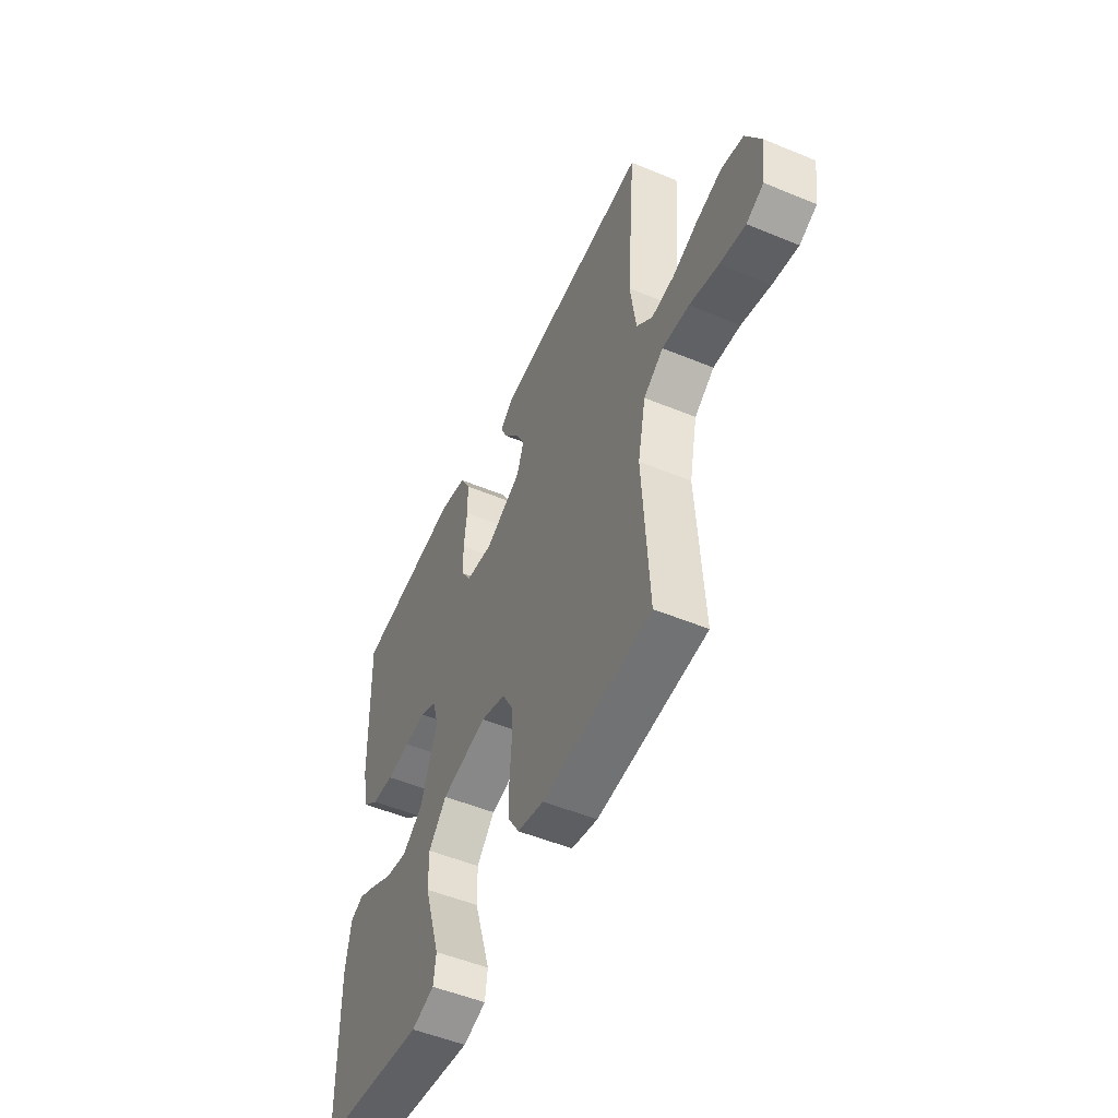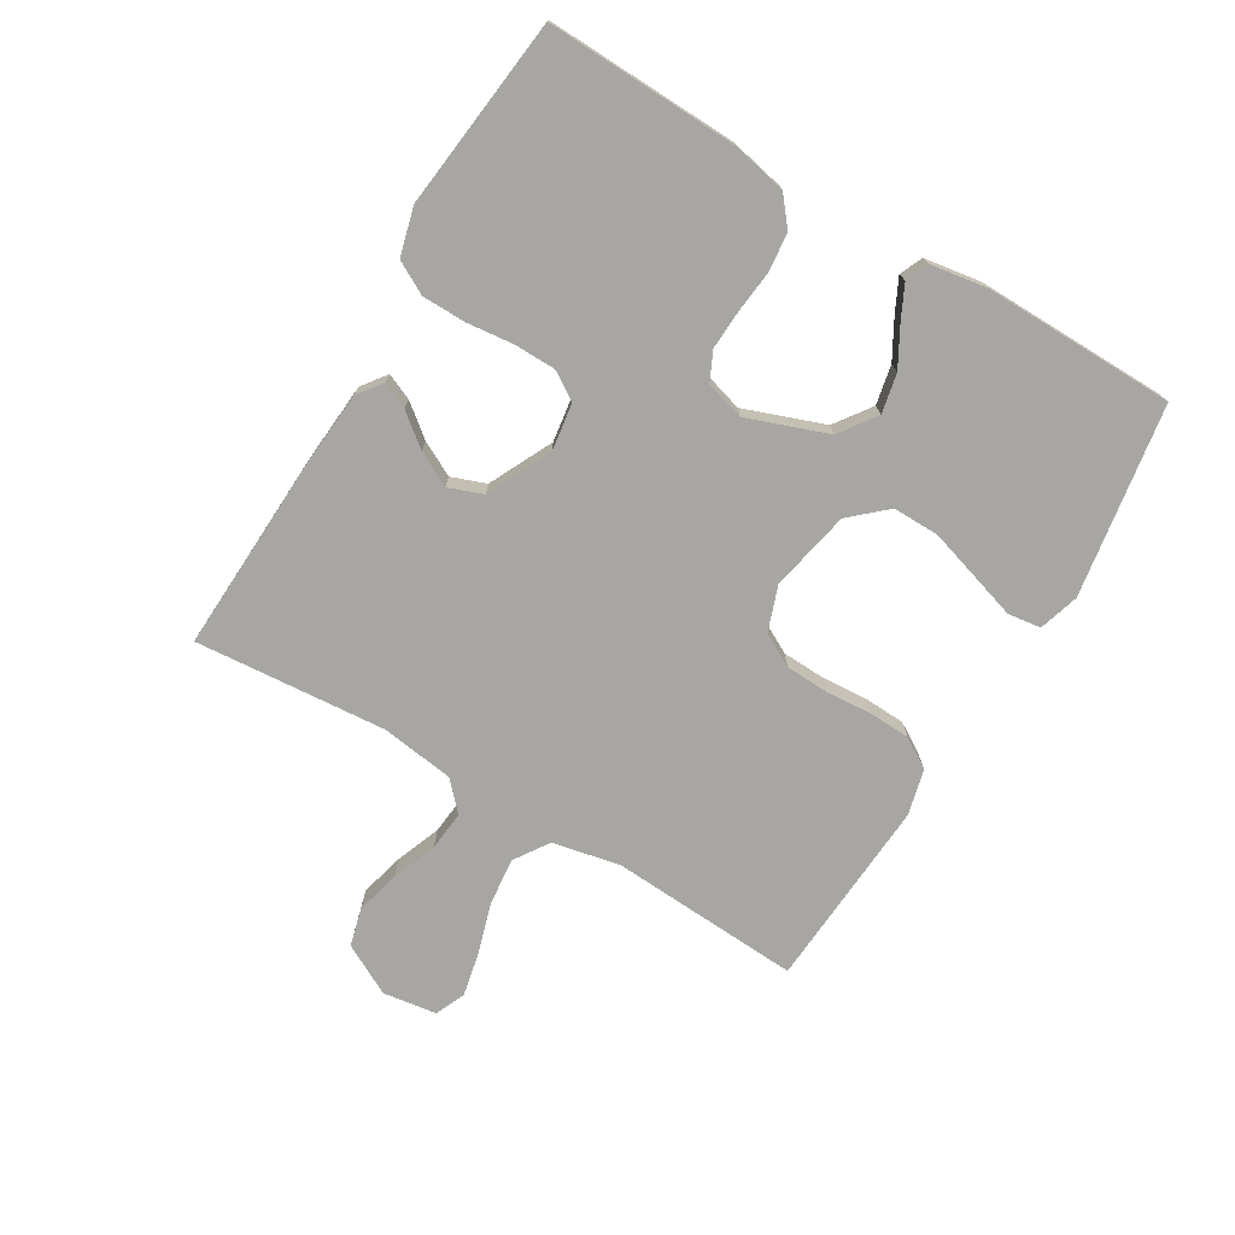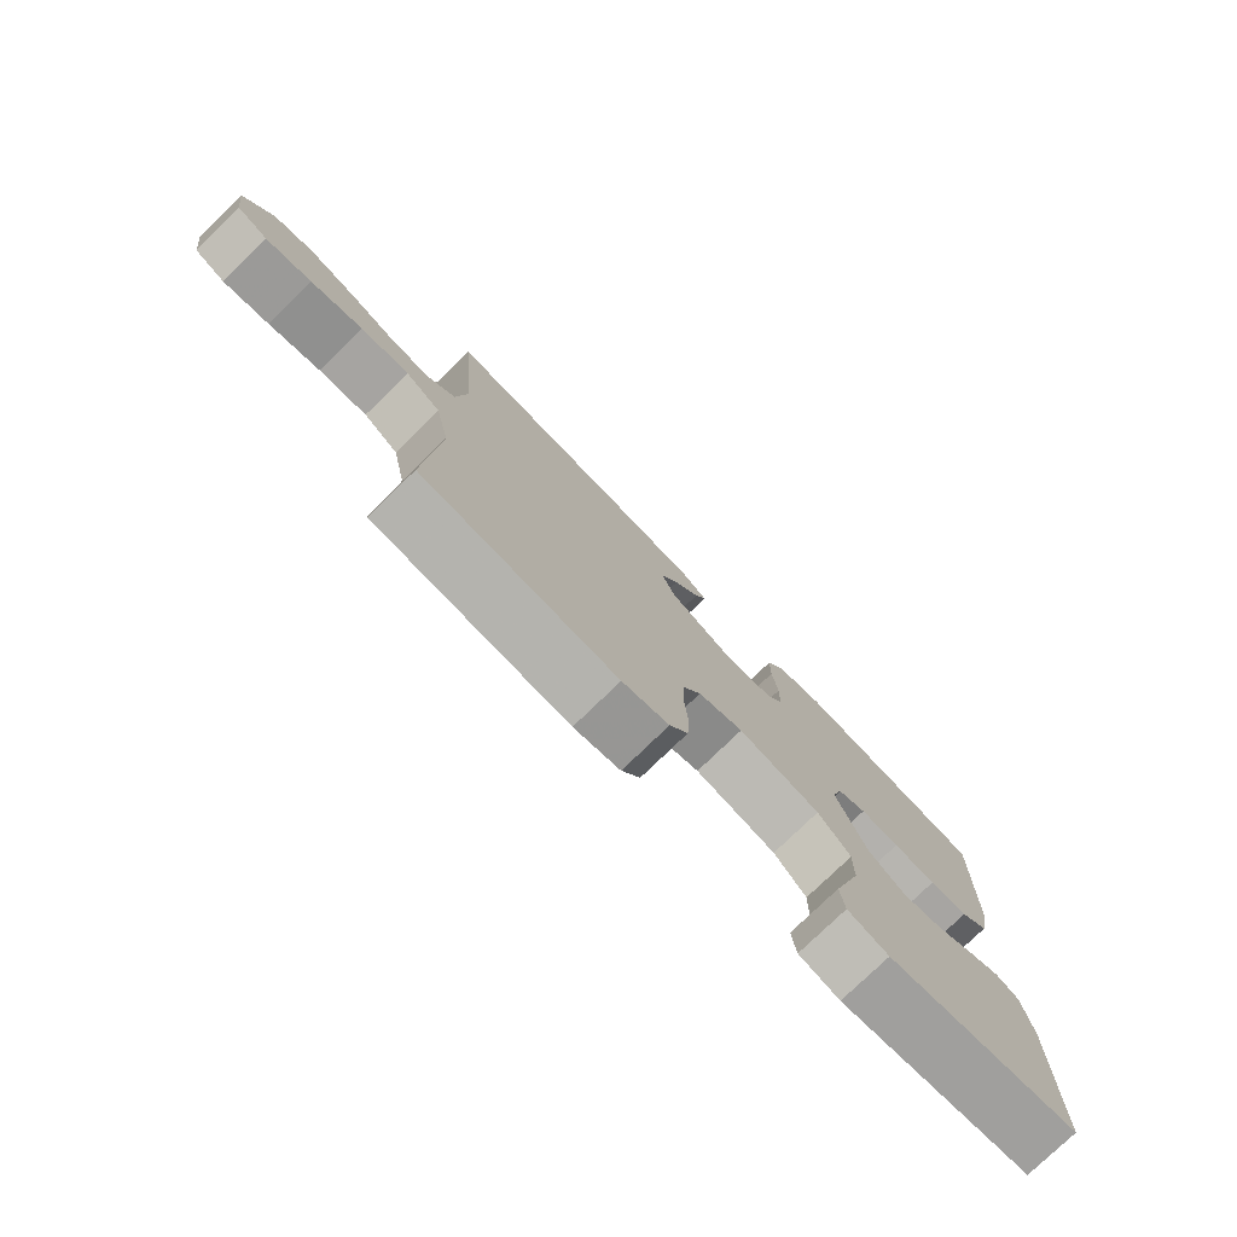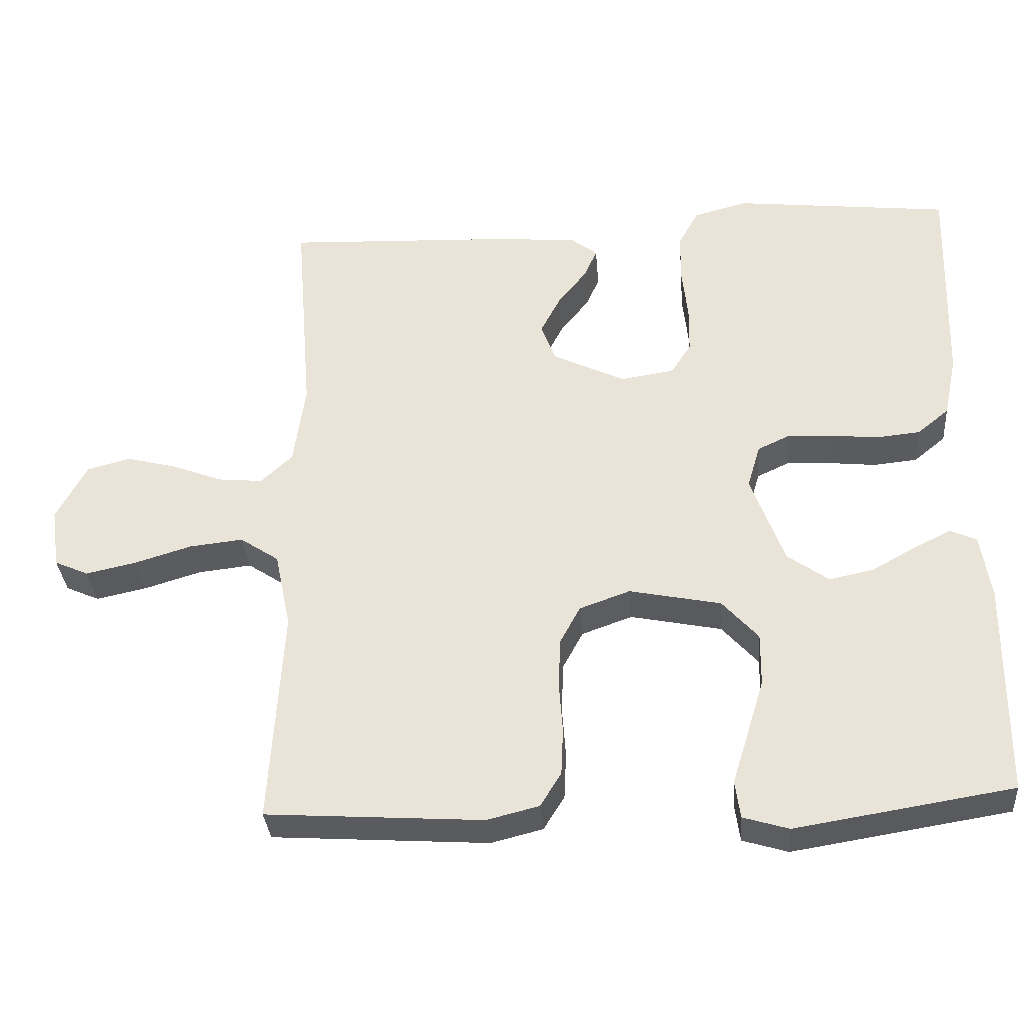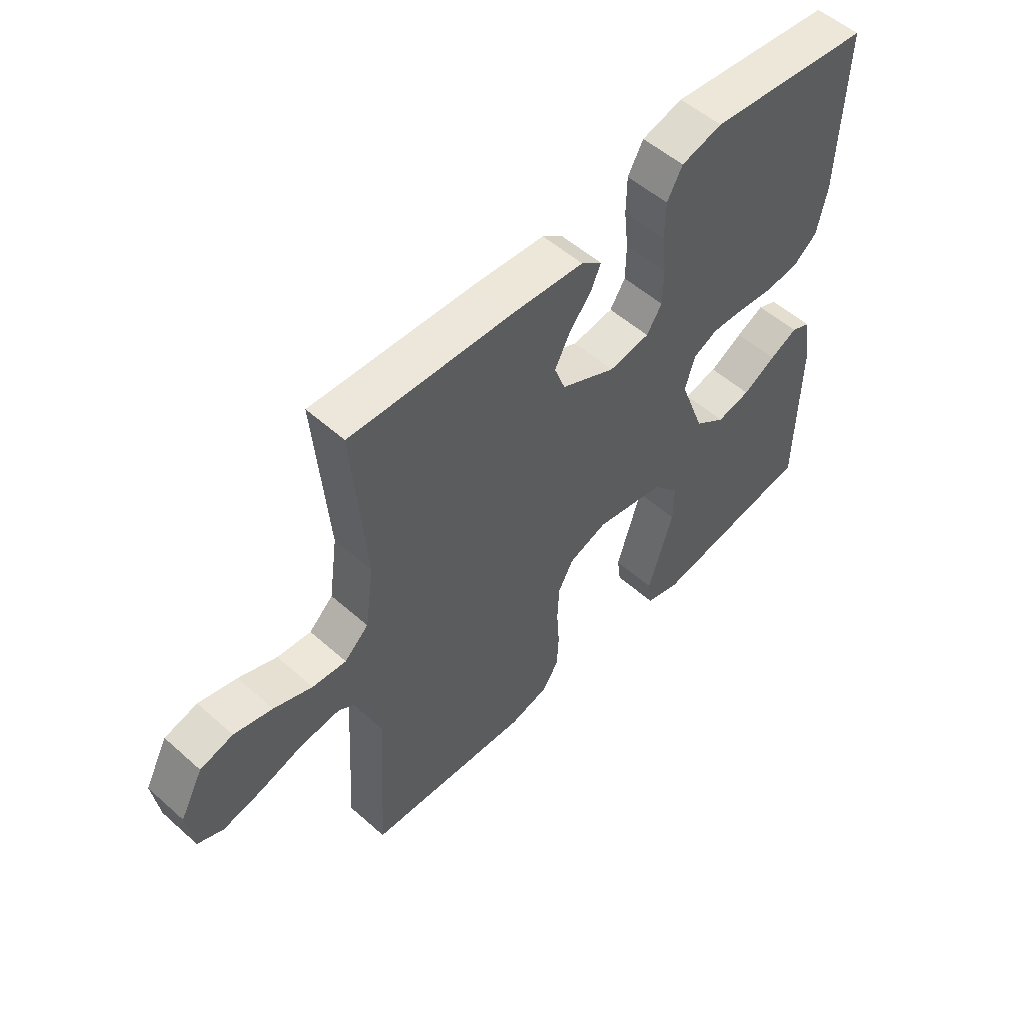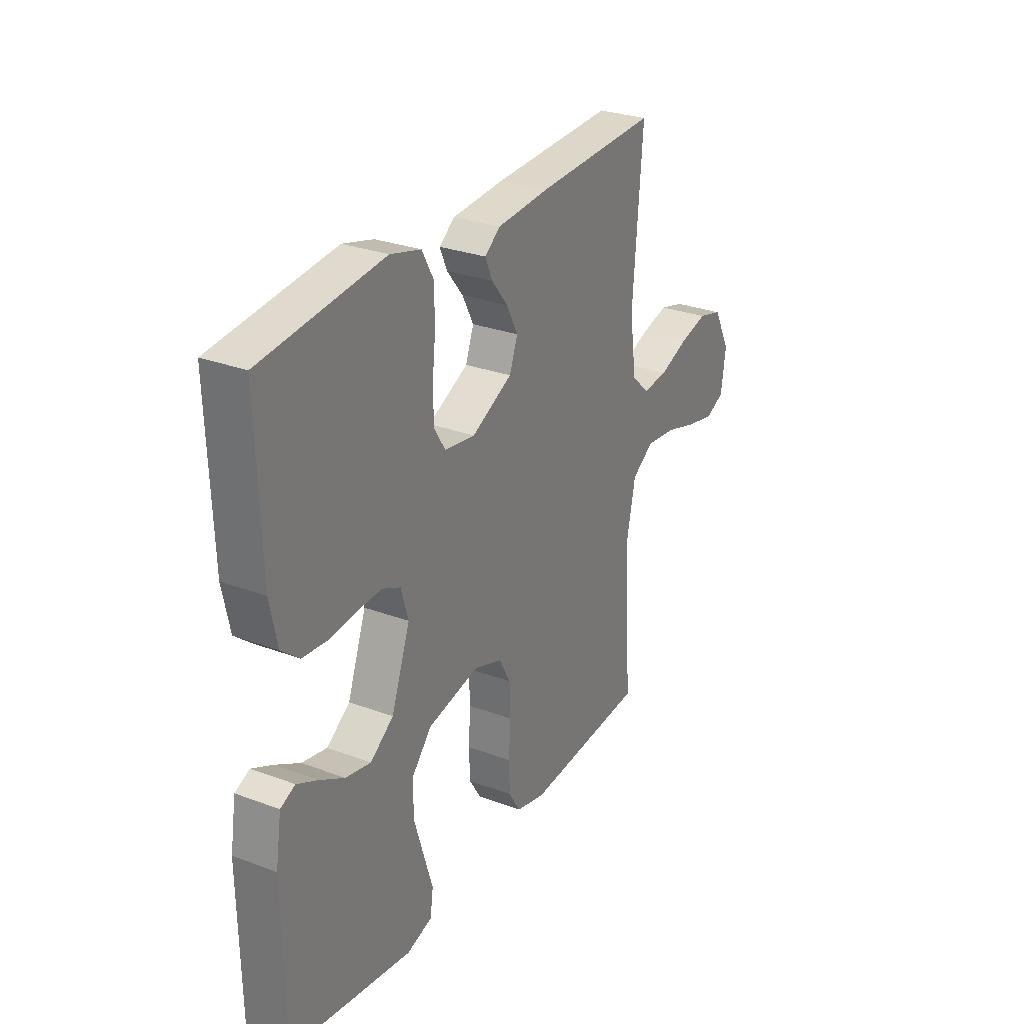
<metadata>
{"format":"obj","ext":"obj","renderer":"f3d","projection":"perspective","resolution":1024,"background":"white","views":[{"elev":-51.8,"azim":-114.1,"up":"+Z"},{"elev":-74.2,"azim":59.2,"up":"+Y"},{"elev":-77.6,"azim":-45.9,"up":"+Z"},{"elev":-33.8,"azim":4.5,"up":"+Z"},{"elev":53.6,"azim":-46.6,"up":"+Z"},{"elev":28.5,"azim":119.3,"up":"+Z"}]}
</metadata>
<code>
v 0.5 0.07 -0.5
v 0.2 0.07 -0.548
v 0.137 0.07 -0.529
v 0.13 0.07 -0.477
v 0.152 0.07 -0.406
v 0.176 0.07 -0.328
v 0.177 0.07 -0.255
v 0.127 0.07 -0.199
v 0 0.07 -0.173
v -0.07 0.07 -0.198
v -0.098 0.07 -0.25
v -0.101 0.07 -0.318
v -0.096 0.07 -0.39
v -0.099 0.07 -0.455
v -0.128 0.07 -0.502
v -0.2 0.07 -0.52
v -0.5 0.07 -0.5
v -0.482 0.07 -0.2
v -0.504 0.07 -0.094
v -0.558 0.07 -0.058
v -0.632 0.07 -0.066
v -0.711 0.07 -0.09
v -0.781 0.07 -0.105
v -0.828 0.07 -0.084
v -0.84 0.07 0
v -0.798 0.07 0.079
v -0.738 0.07 0.095
v -0.668 0.07 0.077
v -0.598 0.07 0.05
v -0.536 0.07 0.044
v -0.492 0.07 0.085
v -0.476 0.07 0.2
v -0.5 0.07 0.5
v -0.2 0.07 0.487
v -0.072 0.07 0.477
v -0.034 0.07 0.448
v -0.052 0.07 0.407
v -0.092 0.07 0.357
v -0.12 0.07 0.303
v -0.1 0.07 0.249
v 0 0.07 0.2
v 0.075 0.07 0.211
v 0.103 0.07 0.255
v 0.104 0.07 0.321
v 0.096 0.07 0.394
v 0.097 0.07 0.463
v 0.125 0.07 0.514
v 0.2 0.07 0.534
v 0.5 0.07 0.5
v 0.49 0.07 0.2
v 0.472 0.07 0.114
v 0.428 0.07 0.078
v 0.367 0.07 0.072
v 0.301 0.07 0.079
v 0.24 0.07 0.082
v 0.195 0.07 0.061
v 0.177 0.07 0
v 0.223 0.07 -0.126
v 0.28 0.07 -0.167
v 0.342 0.07 -0.154
v 0.403 0.07 -0.12
v 0.454 0.07 -0.095
v 0.49 0.07 -0.111
v 0.504 0.07 -0.2
v 0.5 0 -0.5
v 0.2 0 -0.548
v 0.137 0 -0.529
v 0.13 0 -0.477
v 0.152 0 -0.406
v 0.176 0 -0.328
v 0.177 0 -0.255
v 0.127 0 -0.199
v 0 0 -0.173
v -0.07 0 -0.198
v -0.098 0 -0.25
v -0.101 0 -0.318
v -0.096 0 -0.39
v -0.099 0 -0.455
v -0.128 0 -0.502
v -0.2 0 -0.52
v -0.5 0 -0.5
v -0.482 0 -0.2
v -0.504 0 -0.094
v -0.558 0 -0.058
v -0.632 0 -0.066
v -0.711 0 -0.09
v -0.781 0 -0.105
v -0.828 0 -0.084
v -0.84 0 0
v -0.798 0 0.079
v -0.738 0 0.095
v -0.668 0 0.077
v -0.598 0 0.05
v -0.536 0 0.044
v -0.492 0 0.085
v -0.476 0 0.2
v -0.5 0 0.5
v -0.2 0 0.487
v -0.072 0 0.477
v -0.034 0 0.448
v -0.052 0 0.407
v -0.092 0 0.357
v -0.12 0 0.303
v -0.1 0 0.249
v 0 0 0.2
v 0.075 0 0.211
v 0.103 0 0.255
v 0.104 0 0.321
v 0.096 0 0.394
v 0.097 0 0.463
v 0.125 0 0.514
v 0.2 0 0.534
v 0.5 0 0.5
v 0.49 0 0.2
v 0.472 0 0.114
v 0.428 0 0.078
v 0.367 0 0.072
v 0.301 0 0.079
v 0.24 0 0.082
v 0.195 0 0.061
v 0.177 0 0
v 0.223 0 -0.126
v 0.28 0 -0.167
v 0.342 0 -0.154
v 0.403 0 -0.12
v 0.454 0 -0.095
v 0.49 0 -0.111
v 0.504 0 -0.2
f 3 4 5
f 2 3 5
f 1 2 5
f 64 1 5
f 63 64 5
f 62 63 5
f 61 62 5
f 60 61 5
f 59 60 5 6
f 58 59 6 7
f 57 58 7 8
f 52 53 54
f 51 52 54
f 50 51 54
f 49 50 54
f 48 49 54
f 47 48 54
f 46 47 54
f 45 46 54
f 44 45 54
f 43 44 54 55
f 42 43 55 56
f 36 37 38
f 35 36 38
f 34 35 38
f 33 34 38
f 32 33 38
f 31 32 38 39
f 30 31 39 40
f 27 28 29
f 26 27 29
f 25 26 29
f 24 25 29
f 23 24 29
f 22 23 29
f 21 22 29
f 20 21 29 30
f 30 40 41
f 20 30 41
f 19 20 41
f 16 17 18
f 15 16 18
f 14 15 18
f 13 14 18
f 12 13 18
f 11 12 18 19
f 57 8 9
f 57 9 10
f 56 57 10
f 42 56 10
f 19 41 42
f 11 19 42
f 10 11 42
f 69 68 67
f 69 67 66
f 69 66 65
f 69 65 128
f 69 128 127
f 69 127 126
f 69 126 125
f 69 125 124
f 70 69 124 123
f 71 70 123 122
f 72 71 122 121
f 118 117 116
f 118 116 115
f 118 115 114
f 118 114 113
f 118 113 112
f 118 112 111
f 118 111 110
f 118 110 109
f 118 109 108
f 119 118 108 107
f 120 119 107 106
f 102 101 100
f 102 100 99
f 102 99 98
f 102 98 97
f 102 97 96
f 103 102 96 95
f 104 103 95 94
f 93 92 91
f 93 91 90
f 93 90 89
f 93 89 88
f 93 88 87
f 93 87 86
f 93 86 85
f 94 93 85 84
f 105 104 94
f 105 94 84
f 105 84 83
f 82 81 80
f 82 80 79
f 82 79 78
f 82 78 77
f 82 77 76
f 83 82 76 75
f 73 72 121
f 74 73 121
f 74 121 120
f 74 120 106
f 106 105 83
f 106 83 75
f 106 75 74
f 1 65 66 2
f 2 66 67 3
f 3 67 68 4
f 4 68 69 5
f 5 69 70 6
f 6 70 71 7
f 7 71 72 8
f 8 72 73 9
f 9 73 74 10
f 10 74 75 11
f 11 75 76 12
f 12 76 77 13
f 13 77 78 14
f 14 78 79 15
f 15 79 80 16
f 16 80 81 17
f 17 81 82 18
f 18 82 83 19
f 19 83 84 20
f 20 84 85 21
f 21 85 86 22
f 22 86 87 23
f 23 87 88 24
f 24 88 89 25
f 25 89 90 26
f 26 90 91 27
f 27 91 92 28
f 28 92 93 29
f 29 93 94 30
f 30 94 95 31
f 31 95 96 32
f 32 96 97 33
f 33 97 98 34
f 34 98 99 35
f 35 99 100 36
f 36 100 101 37
f 37 101 102 38
f 38 102 103 39
f 39 103 104 40
f 40 104 105 41
f 41 105 106 42
f 42 106 107 43
f 43 107 108 44
f 44 108 109 45
f 45 109 110 46
f 46 110 111 47
f 47 111 112 48
f 48 112 113 49
f 49 113 114 50
f 50 114 115 51
f 51 115 116 52
f 52 116 117 53
f 53 117 118 54
f 54 118 119 55
f 55 119 120 56
f 56 120 121 57
f 57 121 122 58
f 58 122 123 59
f 59 123 124 60
f 60 124 125 61
f 61 125 126 62
f 62 126 127 63
f 63 127 128 64
f 64 128 65 1

</code>
